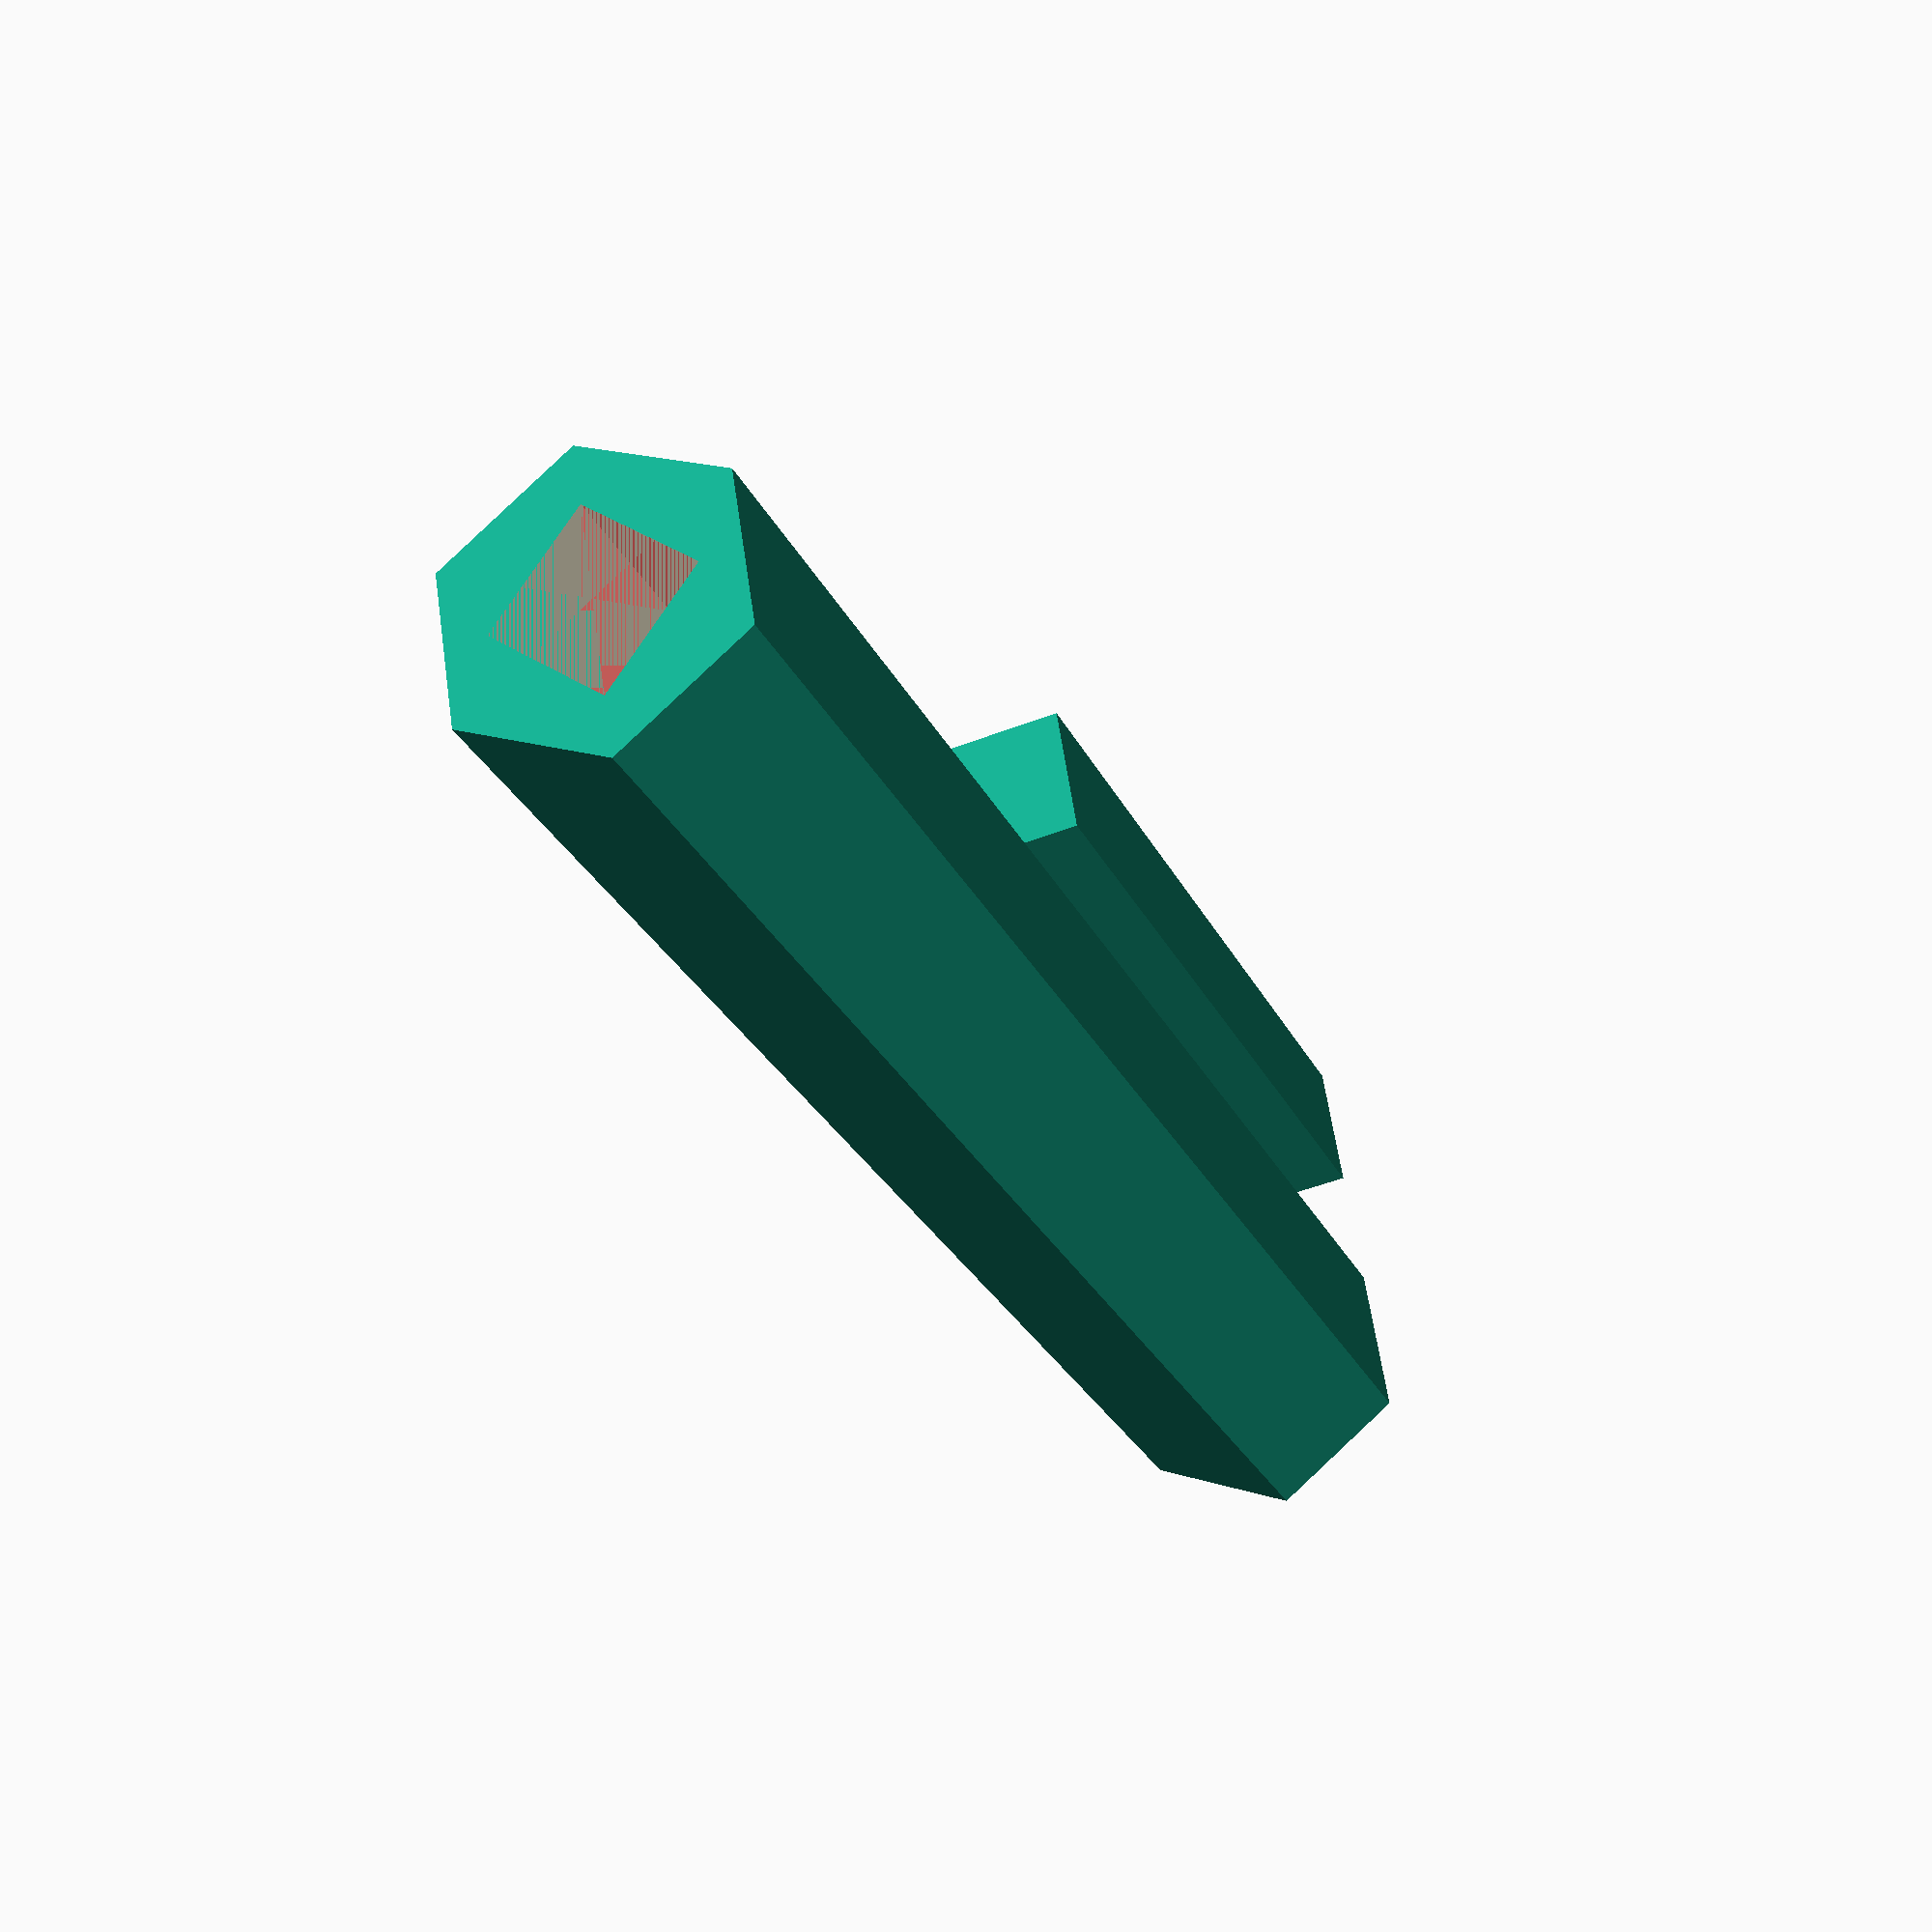
<openscad>

length=130;
width=20;

nozzle=0.6;
spring_width=1*nozzle+0.05;

slop=0.15;

module wiggly(d, h) {
    //z_step = h/(ceil(h/2));
    z_step = h/4;
    echo(z_step);
    
    for (i = [0:4]) {
        translate([0,0,i*z_step]) linear_extrude(height=z_step, center=true, convexity = 10, twist = 360, $fn = 30) translate([0.2, 0, 0]) circle(d=d-0.4);
    }
}

module hexagon(inner_diameter, height) {
    $fn=6;
    dia = sqrt(((inner_diameter/2)*(inner_diameter/2))/0.75) * 2;
    echo (dia);
    cylinder(d=dia, h=height);
}

module _rail(length, width) {
    rotate([-90,0,0]) hexagon(width, length);
}

module rail(length, width) {
    difference() {
        _rail(length, width);
        #translate([0,length/2,0]) rotate([0,45,0]) cube([width/2, length, width/2], center=true);
    }
}


module slide(height) {
    
    module spring() {
        $fn=60;
        intersection() {
            difference() {
                wiggly(d=11, h=height);
                wiggly(d=11-2*spring_width, h=height);
            }
            translate([-13,2.5,height/2]) rotate([0,0,-65]) cube([20,20,height], center=true);
        }
    }

    rotate([90,0,0]) difference() {
        _rail(height, width*1.55);
        _rail(height+1, width*1.25);
    }
    
    for (i = [1:6]) {
        angle = 360/6*i;
        rotate([0,0,angle]) translate([0,15.5,0]) rotate([0,0,65]) spring();
    }

}


//translate([32,0,0]) rotate([90,0,0]) rail(length,width);
translate([0,-length/2,width/2]) rail(length,width);
//translate([32,0,0]) slide(15);
//translate([-25,0,0]) wiggly(11,10);
translate([-25,-length/2,0]) cube([width/2-slop, length/2,width/2-slop]);


</openscad>
<views>
elev=230.3 azim=291.3 roll=67.2 proj=p view=solid
</views>
